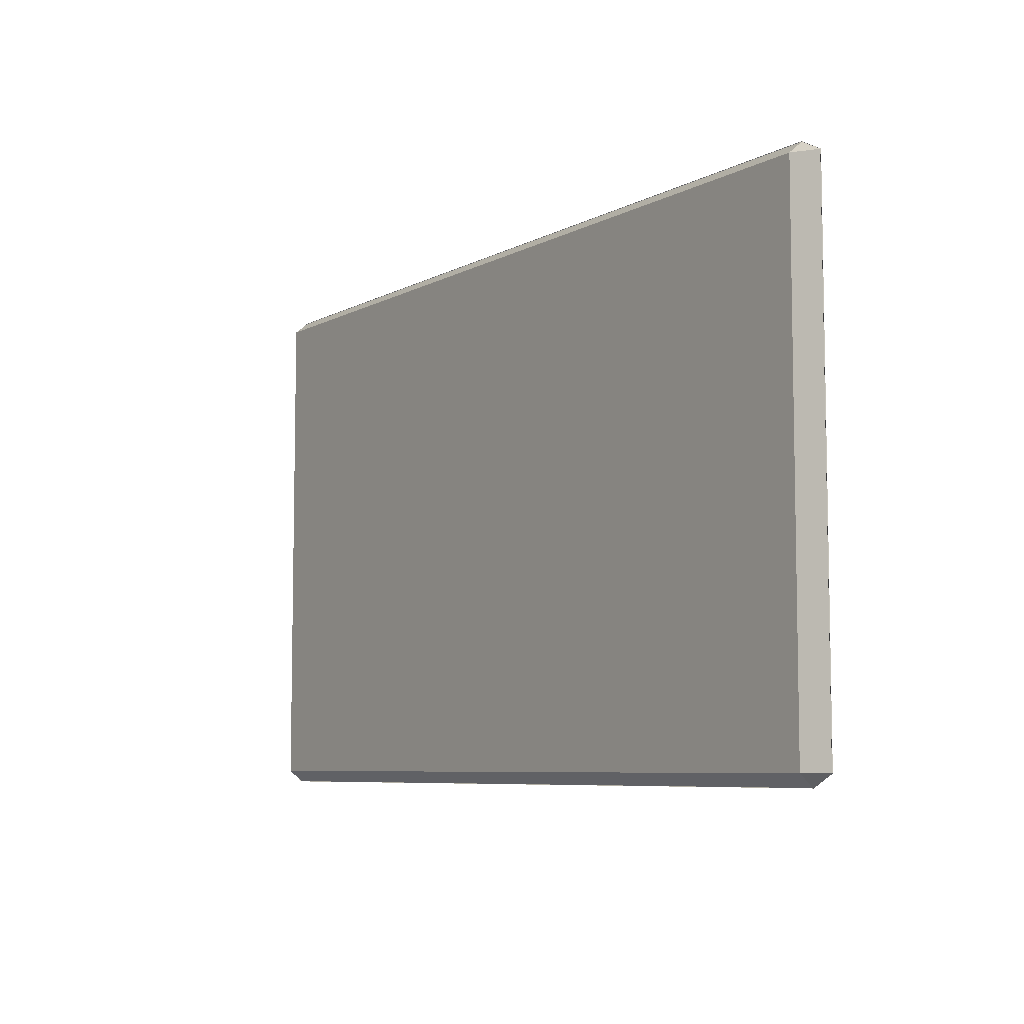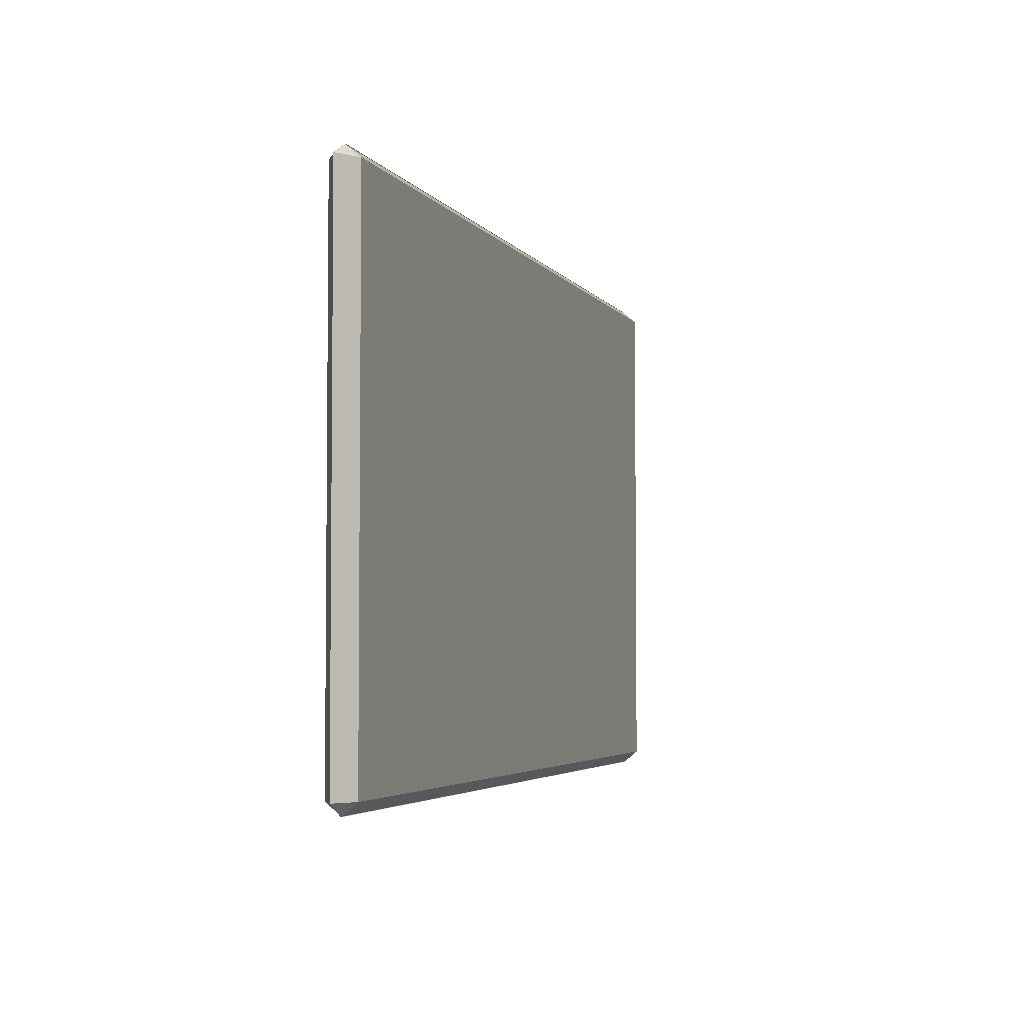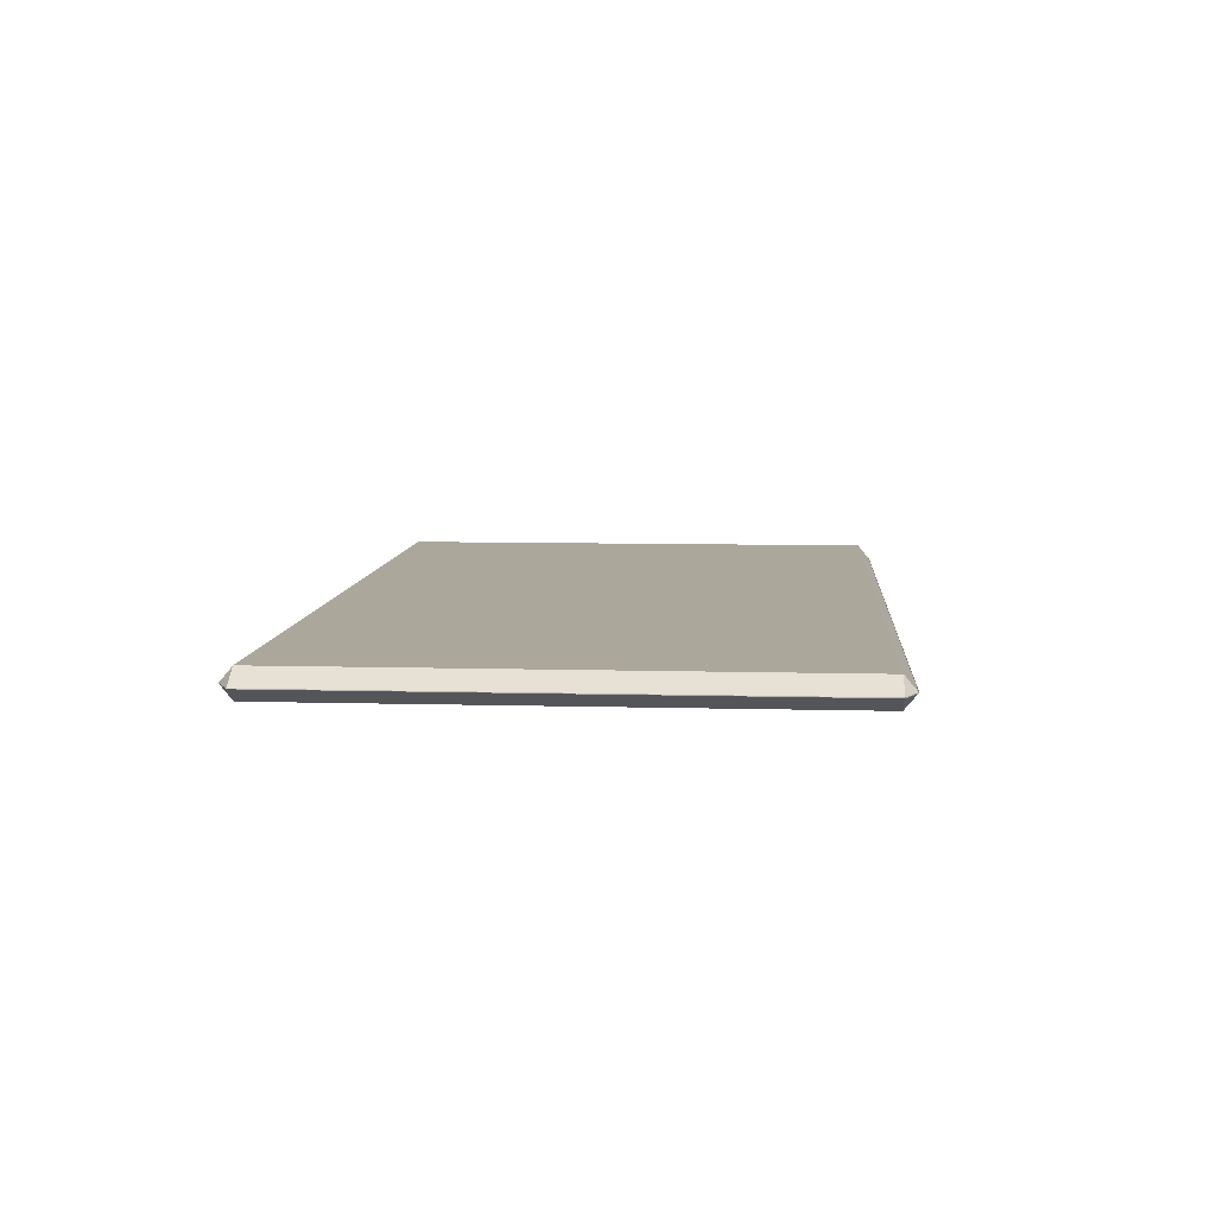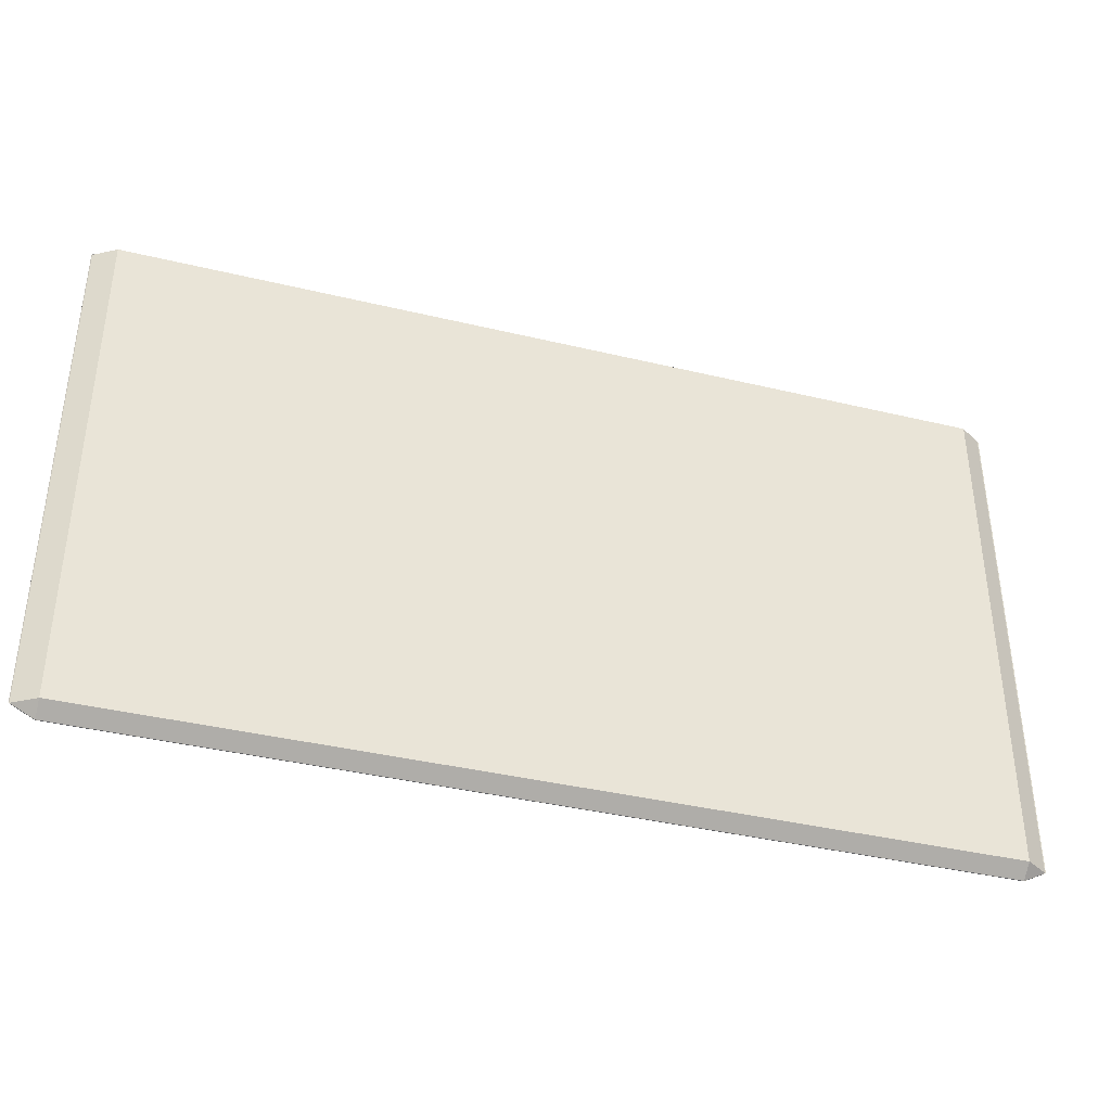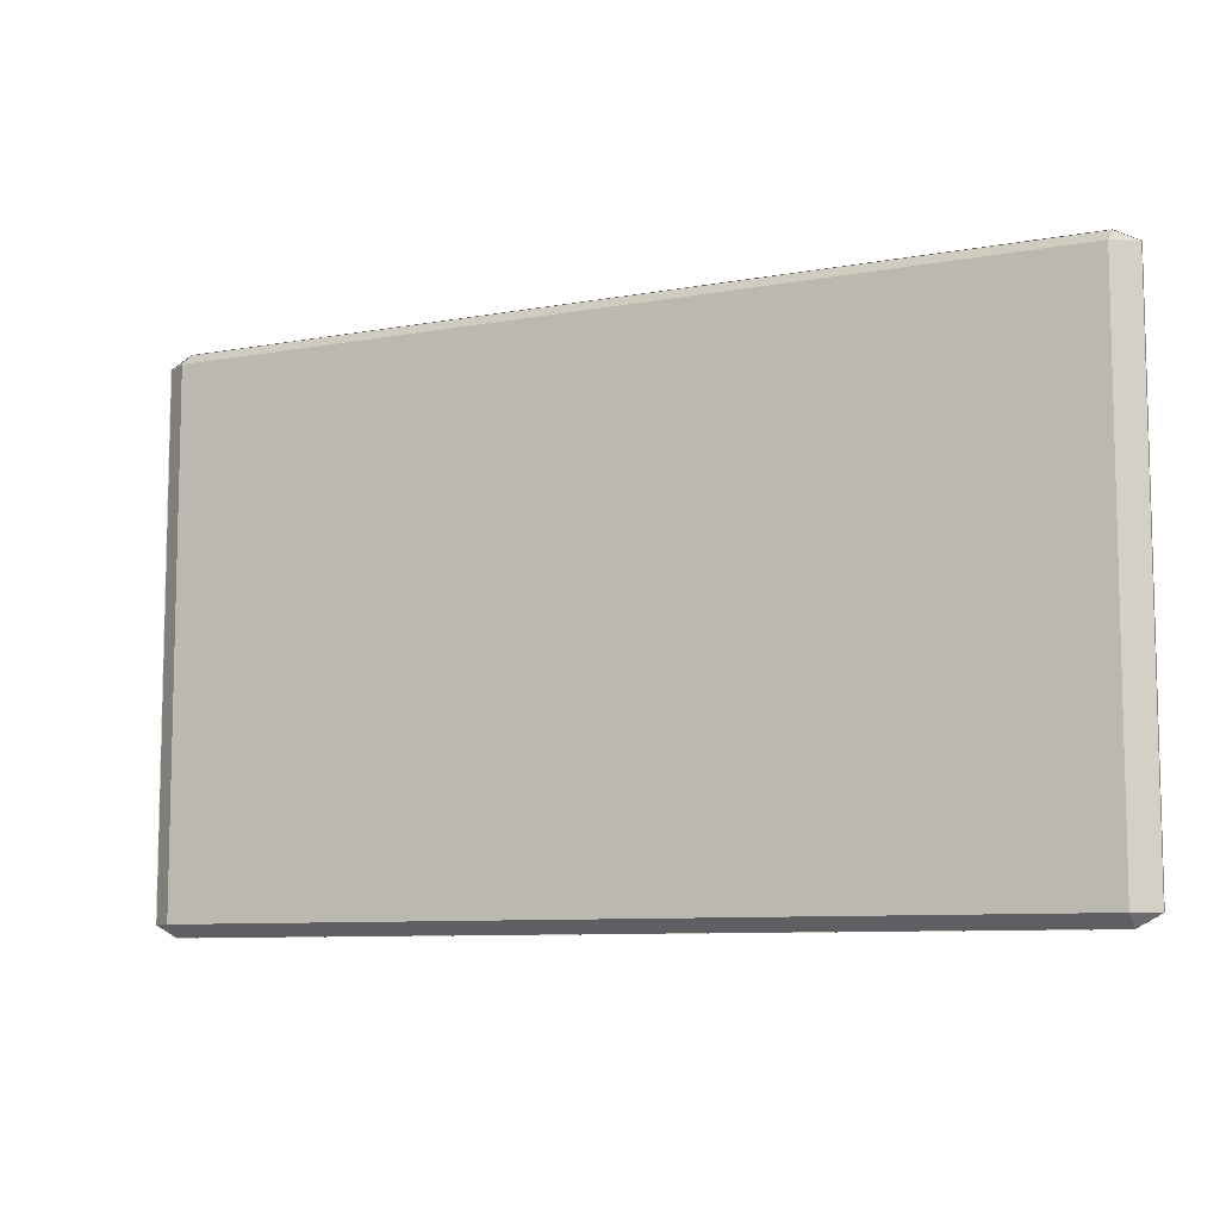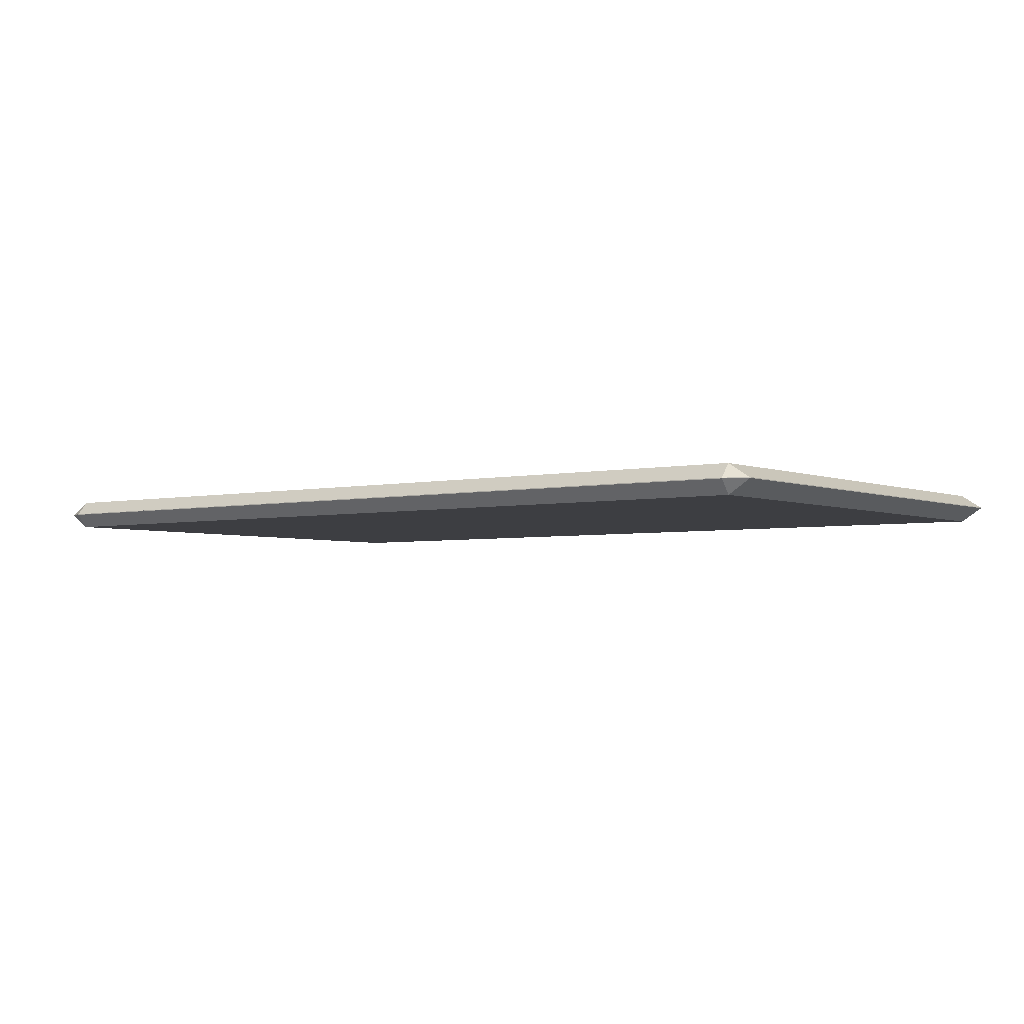
<metadata>
{"format":"obj","ext":"obj","renderer":"f3d","projection":"perspective","resolution":1024,"background":"white","views":[{"elev":-7.0,"azim":56.0,"up":"+Z"},{"elev":-3.9,"azim":108.0,"up":"+Z"},{"elev":8.1,"azim":94.4,"up":"+Y"},{"elev":-38.6,"azim":163.1,"up":"+Z"},{"elev":-8.6,"azim":-153.6,"up":"+Z"},{"elev":-3.6,"azim":-142.9,"up":"+Y"}]}
</metadata>
<code>
o Cube
v 3.83 -0.8784 -2.37
v 3.83 -0.7501 -2.263
v 4.032 -0.8784 -2.263
v 3.83 -1 -2.263
v 3.83 -0.8717 -2.37
v 4.032 -0.8717 -2.263
v 4.032 -0.8784 2.263
v 3.83 -0.7501 2.263
v 3.83 -0.8784 2.37
v 4.032 -0.8717 2.263
v 3.83 -0.8717 2.37
v 3.83 -1 2.263
v -3.83 -0.8784 -2.37
v -4.032 -0.8784 -2.263
v -3.83 -0.7501 -2.263
v -4.032 -0.8717 -2.263
v -3.83 -0.8717 -2.37
v -3.83 -1 -2.263
v -4.032 -0.8784 2.263
v -3.83 -0.8784 2.37
v -3.83 -0.7501 2.263
v -3.83 -1 2.263
v -3.83 -0.8717 2.37
v -4.032 -0.8717 2.263
f 18 4 12 22
f 24 19 14 16
f 11 9 20 23
f 2 15 21 8
f 6 3 7 10
f 1 2 3
f 4 5 6
f 7 8 9
f 10 11 12
f 13 14 15
f 16 17 18
f 19 20 21
f 22 23 24
f 18 22 24 16
f 4 18 17 5
f 3 6 5 1
f 23 20 19 24
f 9 11 10 7
f 13 17 16 14
f 8 21 20 9
f 2 8 7 3
f 22 12 11 23
f 21 15 14 19
f 15 2 1 13
f 12 4 6 10
f 17 13 1 5

</code>
